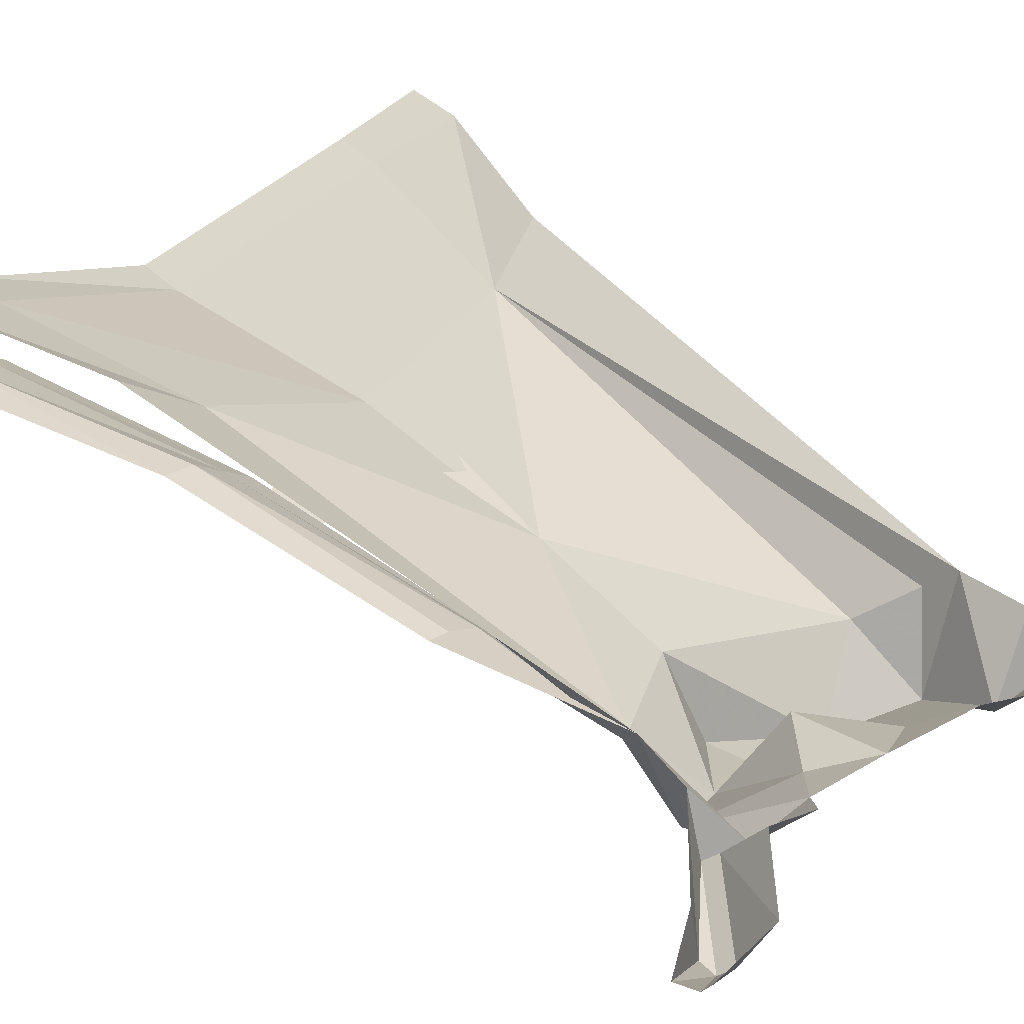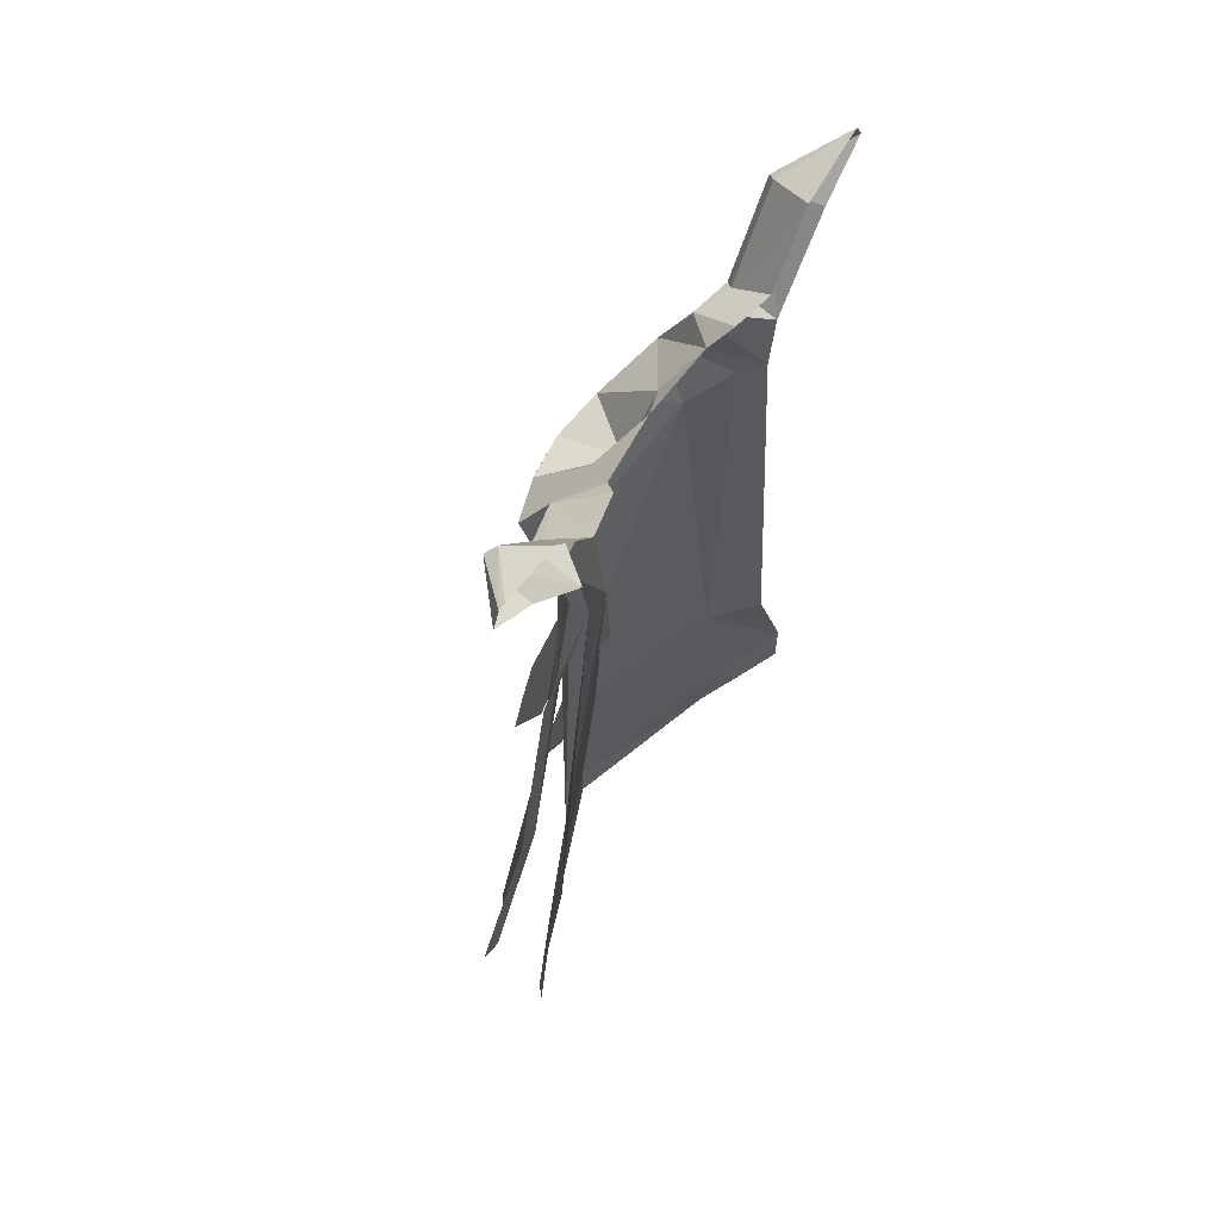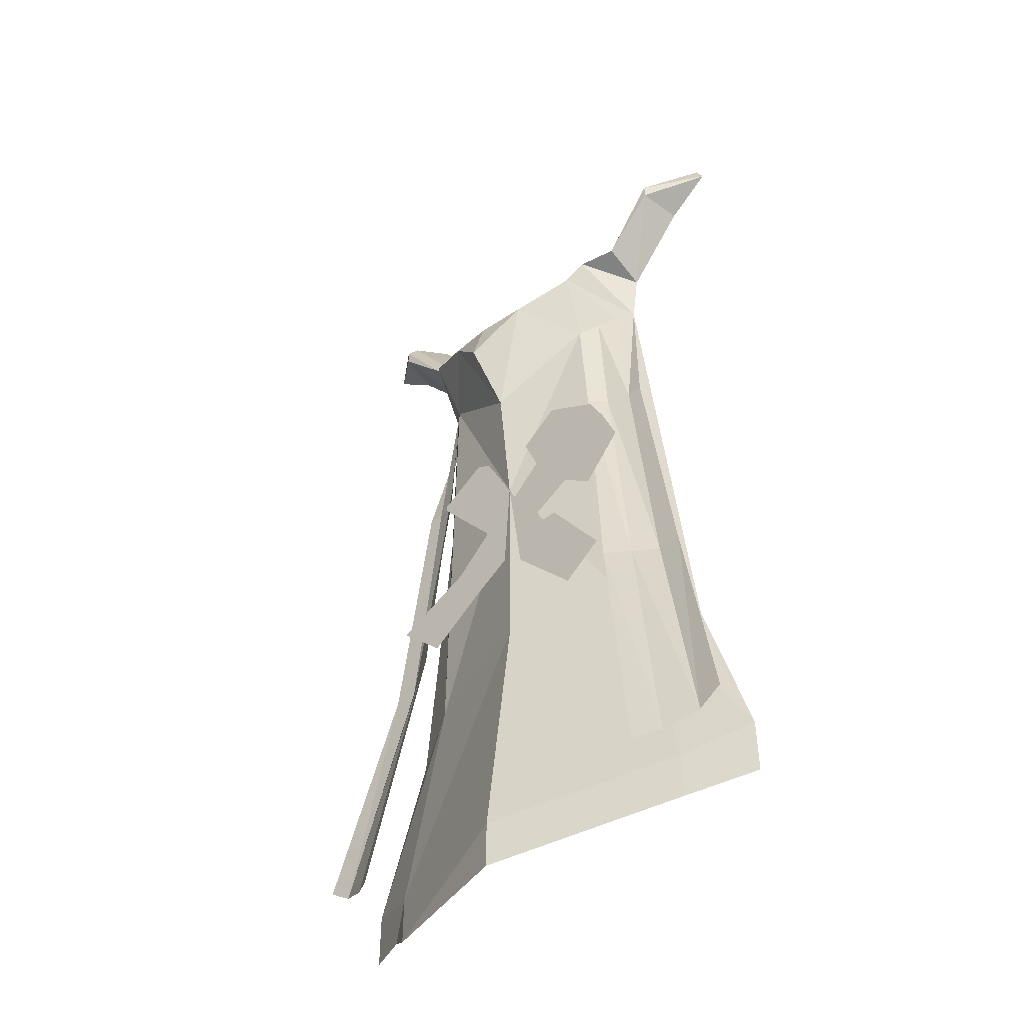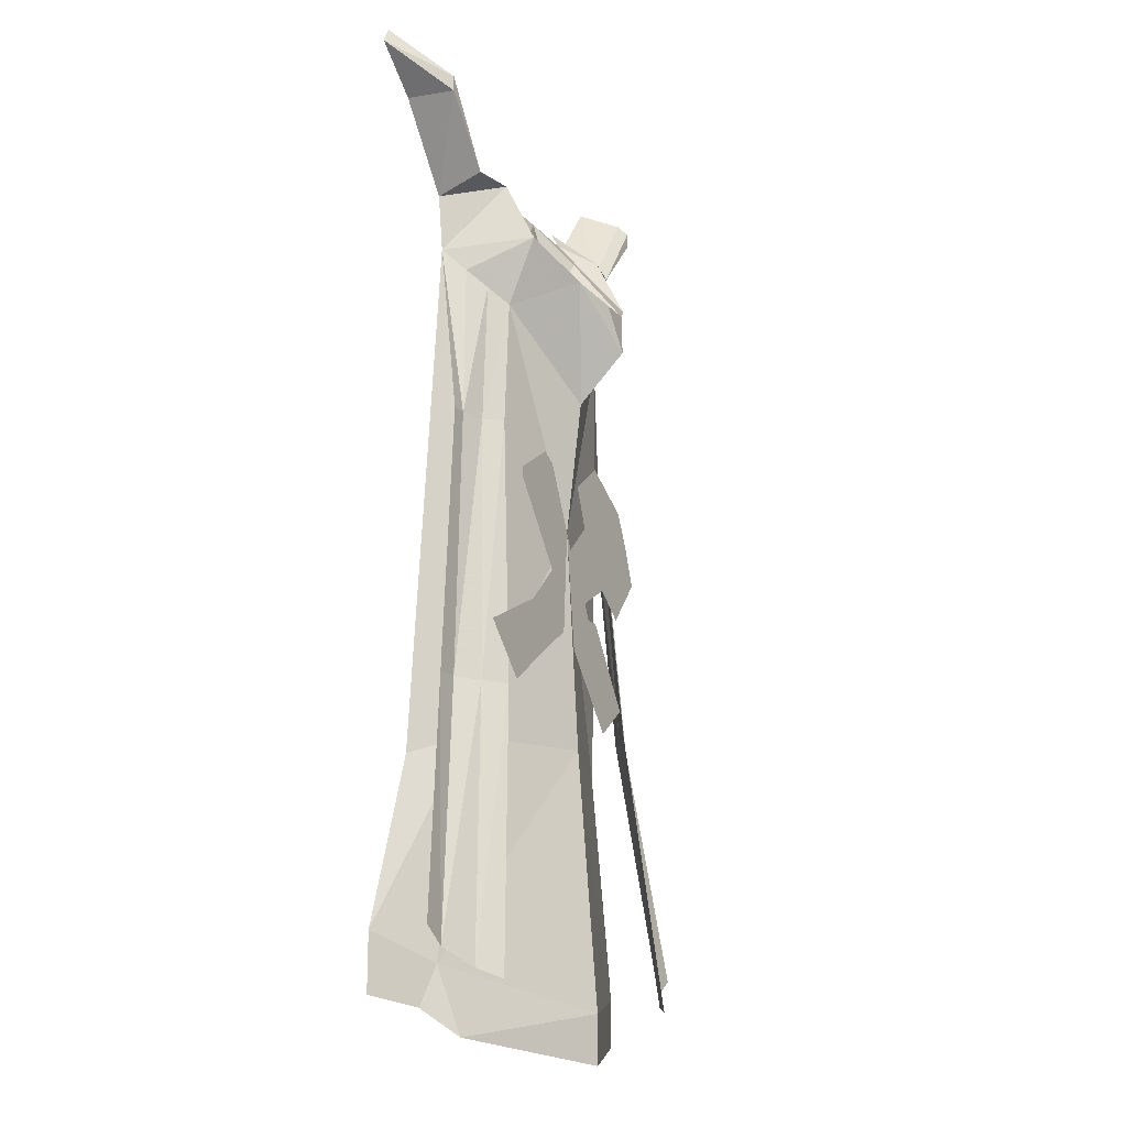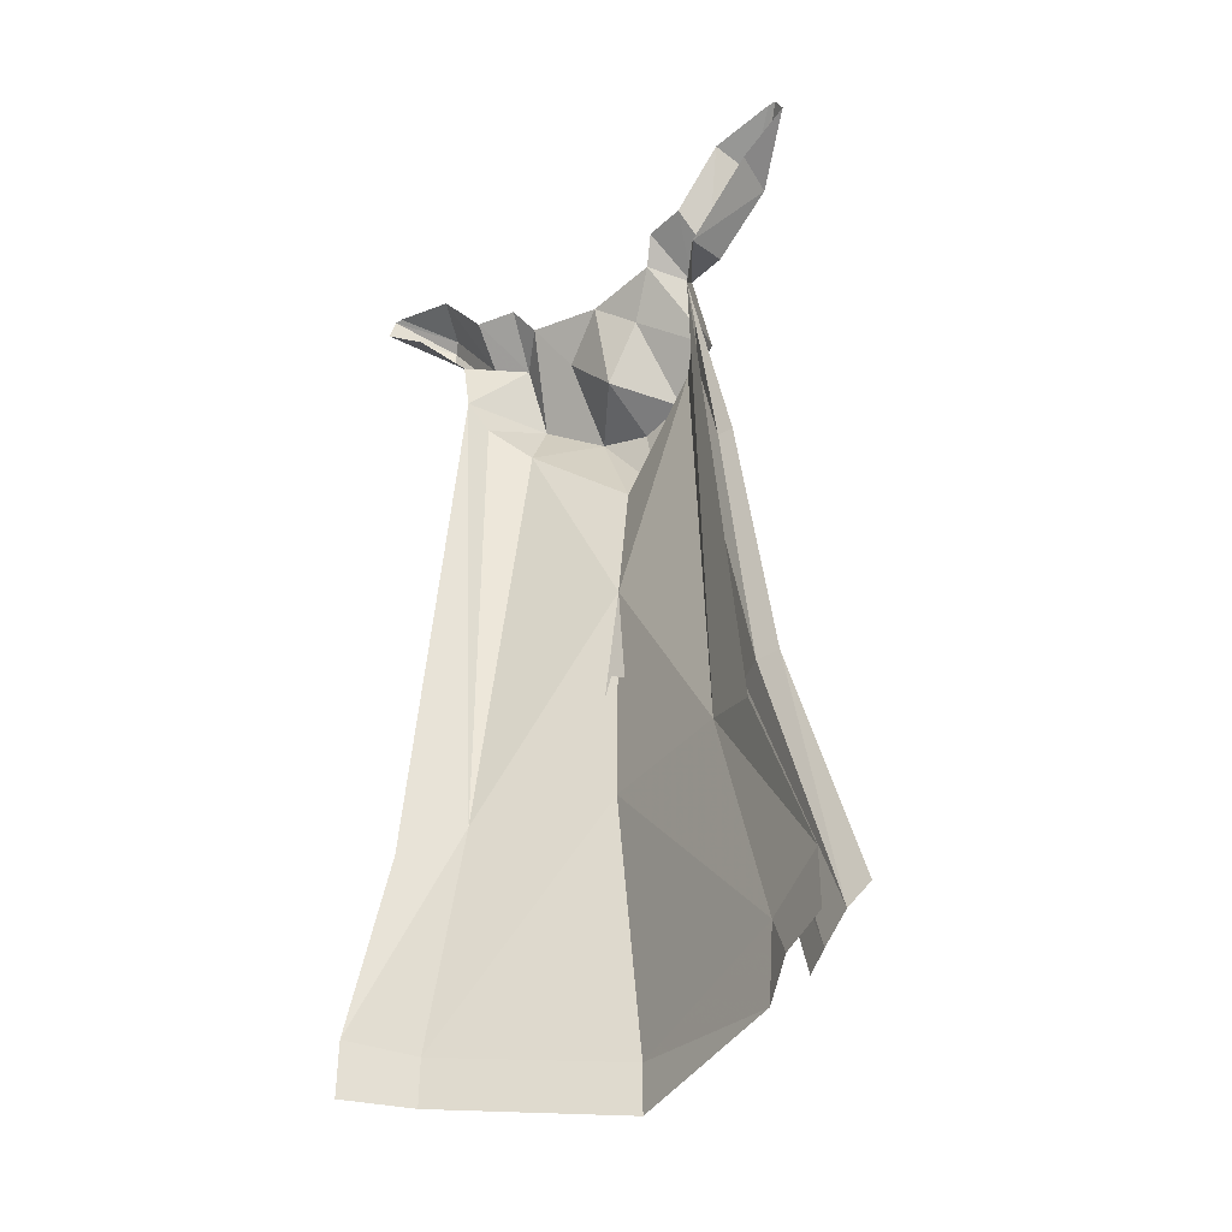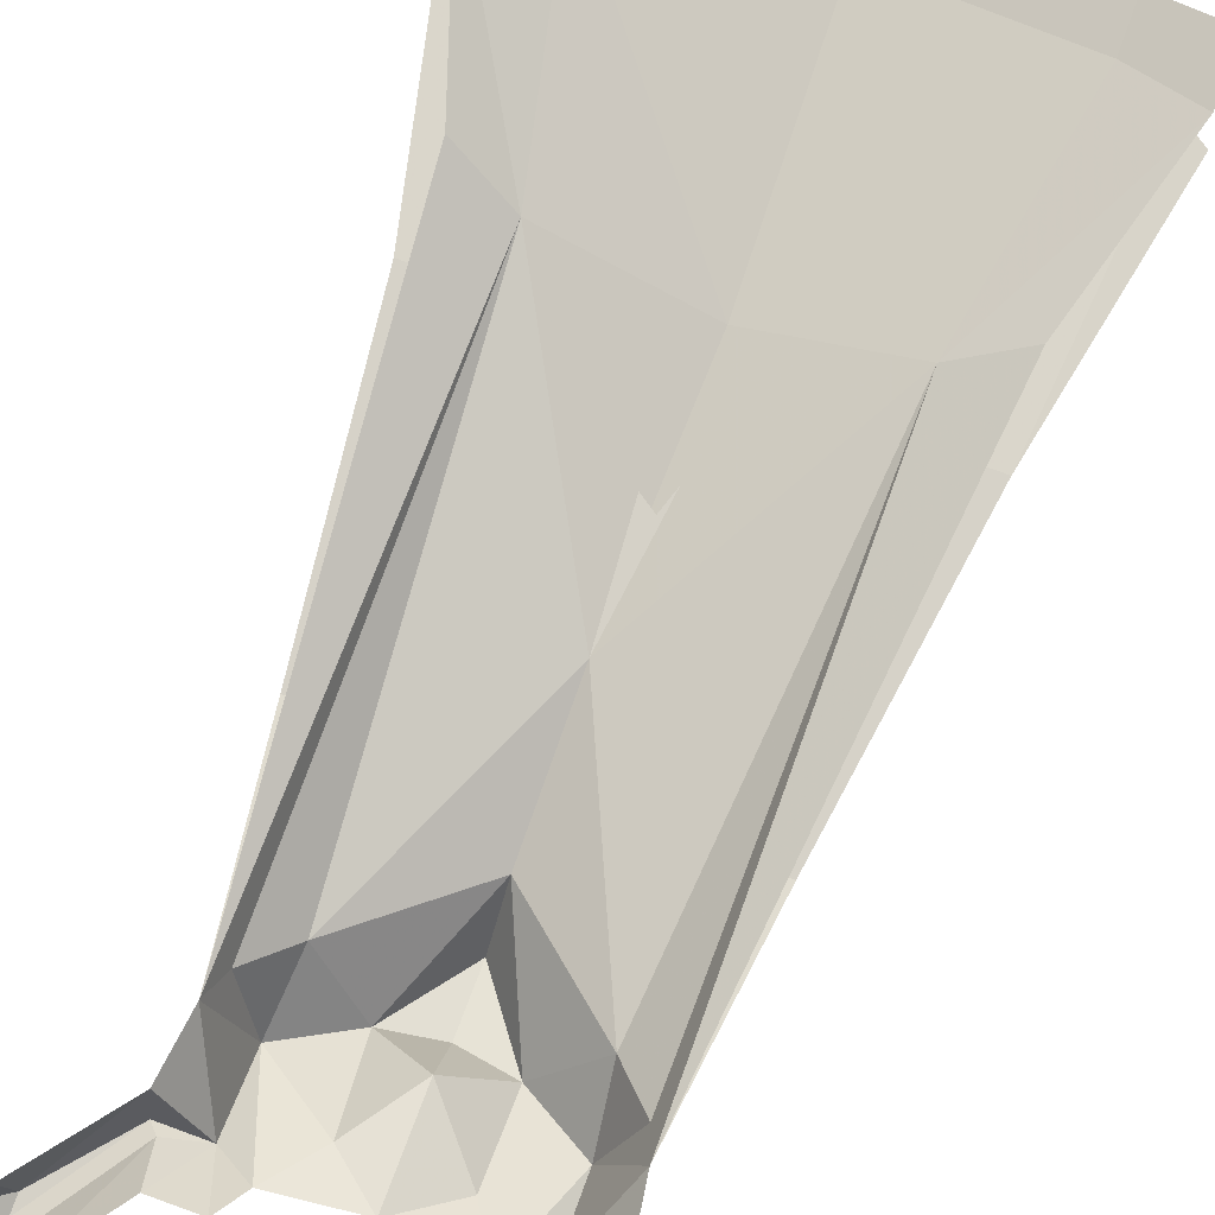
<metadata>
{"format":"obj","ext":"obj","renderer":"f3d","projection":"perspective","resolution":1024,"background":"white","views":[{"elev":36.0,"azim":-37.4,"up":"+Y"},{"elev":63.8,"azim":122.8,"up":"+Z"},{"elev":-46.1,"azim":41.3,"up":"+Z"},{"elev":-17.4,"azim":-62.8,"up":"+Z"},{"elev":-40.1,"azim":-143.2,"up":"+Z"},{"elev":79.5,"azim":20.0,"up":"+Y"}]}
</metadata>
<code>
v 0.1641 -0.03125 -0.4062
v 0.125 -0.03125 -0.1953
v 0 -0.07812 -0.1875
v -0.007812 -0.1016 -0.4375
v 0.1641 -0.03125 -0.4531
v 0.2266 0 -0.3828
v 0.1797 0 -0.2188
v 0.125 0 0.2969
v 0.1172 -0.02344 0.2734
v 0.1016 -0.03906 0.2578
v 0.08594 -0.05469 0.2422
v -0.007812 -0.07031 0.03125
v -0.1328 -0.03125 -0.1953
v -0.1797 -0.03125 -0.4062
v -0.1641 -0.04688 -0.4688
v -0.007812 -0.1016 -0.4844
v 0.1094 -0.03906 0.1172
v 0.1328 -0.03125 0.1172
v 0.09375 -0.05469 0.1172
v 0.1406 -0.05469 -0.1484
v 0.1641 -0.03906 -0.1484
v 0.1484 -0.03125 0.1172
v 0.09375 -0.08594 0.3047
v 0.03906 -0.1094 0.2734
v -0.007812 -0.08594 0.1641
v -0.1016 -0.05469 0.2422
v -0.1172 -0.03906 0.2578
v -0.1328 -0.02344 0.2734
v -0.1406 0 0.2969
v -0.1875 0 -0.2188
v -0.2422 0 -0.3828
v -0.1953 -0.02344 -0.4453
v 0.0625 -0.02344 0.3828
v -0.007812 -0.03125 0.375
v 0.03906 -0.05469 0.3438
v 0.09375 -0.05469 0.3672
v 0.07812 -0.007812 0.4062
v 0.1172 0 0.4062
v 0.125 -0.03906 0.375
v 0.1641 0 0.4688
v 0.1797 -0.03906 0.4531
v 0.2266 0 0.4844
v 0.2344 0 0.4844
v 0.1875 -0.04688 0.4453
v 0.2422 0 0.4688
v 0.1875 -0.04688 0.4297
v 0.1953 0 0.4297
v 0.1328 0 0.3516
v 0.1328 -0.04688 0.3672
v 0.1797 -0.07812 -0.4141
v 0.2109 -0.0625 -0.3984
v 0.1172 -0.07031 -0.1484
v 0.1562 -0.09375 -0.4219
v 0.1875 -0.03906 -0.1484
v 0.2266 0 -0.4375
v 0.2344 -0.0625 -0.3828
v -0.007812 -0.05469 0.2891
v -0.007812 -0.1328 0.2109
v -0.05469 -0.1094 0.2734
v -0.1094 -0.08594 0.3047
v -0.125 -0.03906 0.1172
v -0.1094 -0.05469 0.1172
v -0.1484 -0.05469 -0.1484
v -0.125 -0.07031 -0.1484
v -0.1953 -0.07812 -0.4141
v -0.1719 -0.09375 -0.4219
v -0.007812 -0.1172 0.2656
v -0.04688 -0.04688 0.3438
v -0.07812 -0.02344 0.3828
v -0.1094 -0.05469 0.3672
v -0.1484 -0.03125 0.1172
v -0.1719 -0.03906 -0.1484
v -0.2266 -0.0625 -0.3984
v -0.2422 0 -0.4375
v -0.1641 -0.03125 0.1172
v -0.1953 -0.03906 -0.1484
v -0.25 -0.0625 -0.3828
v -0.09375 -0.007812 0.4062
v -0.1328 0 0.4062
v -0.1406 -0.03906 0.375
v -0.1484 -0.04688 0.3672
v -0.1484 0 0.3516
v -0.2031 -0.04688 0.4453
v -0.2031 -0.04688 0.4297
v -0.2109 0 0.4297
v -0.2578 0 0.4688
v -0.25 0 0.4844
v -0.1953 -0.03906 0.4531
v -0.2422 0 0.4844
v -0.1797 0 0.4688
v -0.02344 -0.07031 -0.01562
v -0.07031 -0.07031 -0.0625
v 0 -0.07031 -0.04688
v 0.02344 -0.07031 -0.03125
v -0.08594 -0.07031 0.0625
v -0.1016 -0.07031 0.0625
v -0.03906 -0.07031 -0.01562
v -0.07812 -0.07031 -0.05469
v -0.1328 -0.07031 -0.09375
v -0.05469 -0.07031 -0.08594
v -0.04688 -0.07031 -0.09375
v 0 -0.07031 -0.0625
v 0.01562 -0.07031 -0.07812
v 0.02344 -0.07031 -0.0625
v 0.03125 -0.07031 -0.05469
v 0.03906 -0.07031 -0.04688
v 0.03125 -0.07031 -0.03125
v 0.07031 -0.07031 0.007812
v 0.04688 -0.07031 0.04688
v 0 -0.07031 0
v -0.05469 -0.07031 0.08594
v -0.08594 -0.07031 0.07031
v -0.1016 -0.07031 0.07031
v -0.1016 -0.07031 -0.125
v -0.1094 -0.07031 -0.1406
v -0.1328 -0.07031 -0.1016
v -0.1094 -0.07031 -0.125
v -0.1562 -0.07031 -0.09375
v -0.0625 -0.07031 0.08594
v -0.03906 -0.07031 0.09375
v -0.05469 -0.07031 0.1016
v 0.04688 -0.07031 -0.05469
v 0.05469 -0.07031 -0.04688
v 0.07031 -0.07031 -0.1484
v 0.09375 -0.07031 -0.125
v 0.1094 -0.07031 -0.125
v 0.09375 -0.07031 0.07812
v 0.0625 -0.07031 0.1016
v 0.03125 -0.07031 0.07812
v 0.01562 -0.07031 0.08594
v 0.03125 -0.07031 0.04688
v 0 -0.07031 0.01562
v 0.1094 -0.07031 0.04688
v 0.1016 -0.07031 -0.01562
v 0.125 -0.07031 0.01562
v 0.1406 -0.07031 0.01562
v 0.125 -0.07031 0.05469
v 0.1094 -0.07031 0.08594
v 0.05469 -0.07031 0.1172
v 0.007812 -0.07031 -0.08594
v 0.07031 -0.07031 -0.1562
v 0.07031 -0.07031 -0.007812
v 0.1016 -0.07031 -0.03125
f 1 2 3
f 1 3 4
f 1 6 2
f 2 6 7
f 2 7 8
f 2 8 9
f 2 9 10
f 2 10 11
f 2 11 12
f 2 12 3
f 3 12 13
f 3 13 14
f 3 14 4
f 10 9 23
f 10 23 11
f 11 23 24
f 11 24 25
f 11 25 12
f 12 25 26
f 12 26 13
f 13 26 27
f 13 27 28
f 13 28 29
f 13 29 30
f 13 30 31
f 13 31 14
f 37 36 38
f 38 36 39
f 48 49 36
f 48 36 8
f 8 36 23
f 8 23 9
f 25 59 26
f 26 59 60
f 26 60 27
f 60 70 29
f 60 29 28
f 60 28 27
f 49 39 36
f 70 78 79
f 70 79 80
f 70 80 81
f 70 81 82
f 70 82 29
f 1 4 5
f 1 5 6
f 4 14 15
f 17 10 11
f 17 11 19
f 17 19 20
f 18 21 22
f 18 22 8
f 18 8 9
f 14 31 32
f 14 32 15
f 50 20 52
f 50 52 53
f 21 51 54
f 21 54 22
f 55 6 5
f 51 56 54
f 19 52 20
f 26 27 61
f 26 61 62
f 62 61 63
f 62 63 64
f 64 63 65
f 64 65 66
f 74 32 31
f 28 29 71
f 71 29 75
f 71 75 72
f 72 75 76
f 72 76 73
f 73 76 77
f 4 15 16
f 4 16 5
f 17 18 10
f 17 20 21
f 17 21 18
f 18 9 10
f 50 51 20
f 20 51 21
f 27 28 71
f 27 71 61
f 61 71 72
f 61 72 63
f 63 72 73
f 63 73 65
f 33 34 35
f 42 41 43
f 43 41 44
f 35 34 57
f 49 44 41
f 49 41 39
f 69 68 34
f 34 68 57
f 87 83 88
f 87 88 89
f 81 80 88
f 81 88 83
f 33 35 23
f 33 23 36
f 33 36 37
f 35 57 24
f 35 24 23
f 24 58 25
f 25 58 59
f 58 24 67
f 58 67 59
f 59 67 57
f 59 57 68
f 59 68 60
f 60 68 69
f 60 69 70
f 57 67 24
f 78 70 69
f 38 39 40
f 40 39 41
f 90 88 80
f 90 80 79
f 40 41 42
f 89 88 90
f 43 44 45
f 45 44 46
f 49 46 44
f 81 83 84
f 86 84 83
f 86 83 87
f 45 46 47
f 47 46 48
f 48 46 49
f 81 84 82
f 82 84 85
f 85 84 86
f 91 92 93
f 92 99 100
f 92 100 93
f 94 108 109
f 94 109 110
f 99 114 100
f 99 116 114
f 114 116 117
f 91 93 94
f 91 94 95
f 94 110 95
f 95 110 111
f 91 95 96
f 91 96 97
f 91 97 92
f 92 97 98
f 92 98 99
f 93 100 101
f 93 101 102
f 93 102 103
f 93 103 104
f 94 105 106
f 94 106 107
f 94 107 108
f 95 112 113
f 95 113 96
f 100 114 115
f 100 115 101
f 114 117 115
f 115 117 118
f 118 117 116
f 118 116 99
f 118 99 98
f 119 111 120
f 119 120 121
f 119 121 112
f 112 121 113
f 105 122 123
f 105 123 106
f 122 125 126
f 122 126 123
f 109 129 130
f 109 130 131
f 109 131 110
f 110 131 132
f 110 132 111
f 111 132 120
f 133 135 136
f 133 136 137
f 133 137 127
f 127 137 138
f 127 138 128
f 128 138 139
f 128 139 129
f 129 139 130
f 102 140 103
f 103 140 124
f 124 140 141
f 124 141 125
f 125 141 126
f 107 142 108
f 108 142 134
f 134 142 143
f 134 143 135
f 135 143 136
f 93 104 94
f 94 104 105
f 95 111 112
f 119 112 111
f 104 103 105
f 105 103 122
f 103 124 122
f 122 124 125
f 108 127 109
f 109 127 128
f 109 128 129
f 133 127 108
f 133 108 134
f 133 134 135

</code>
